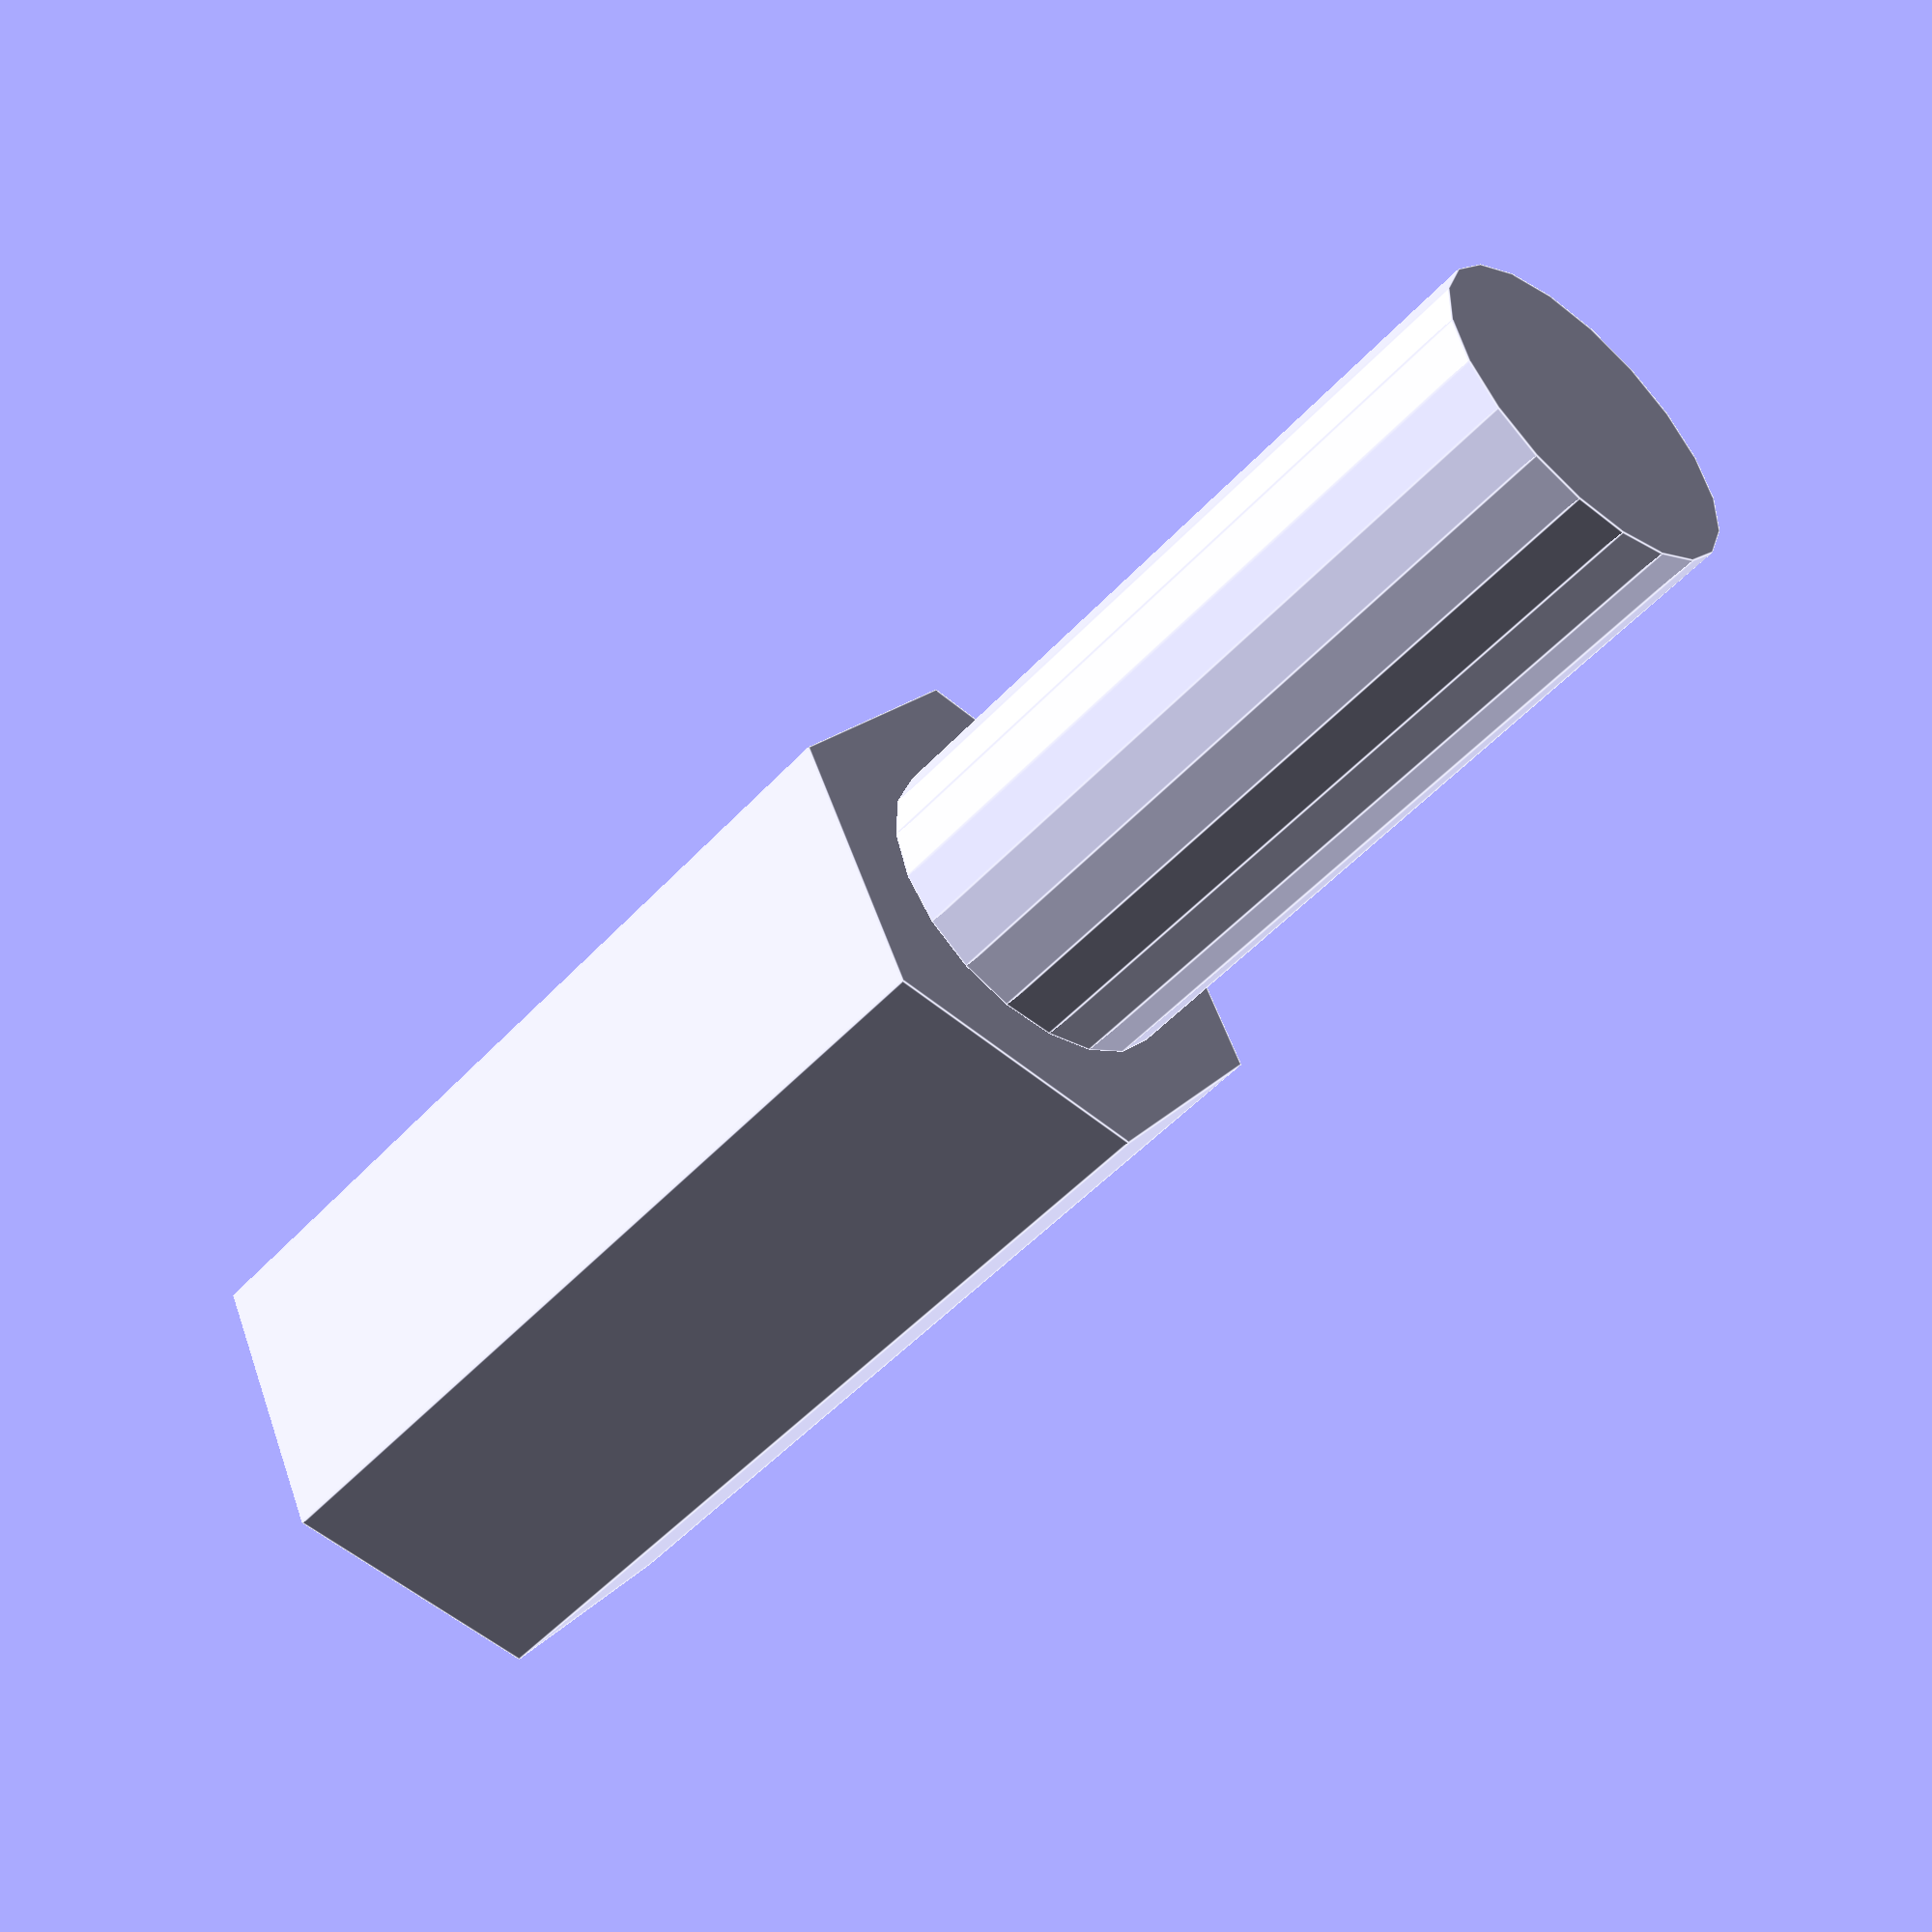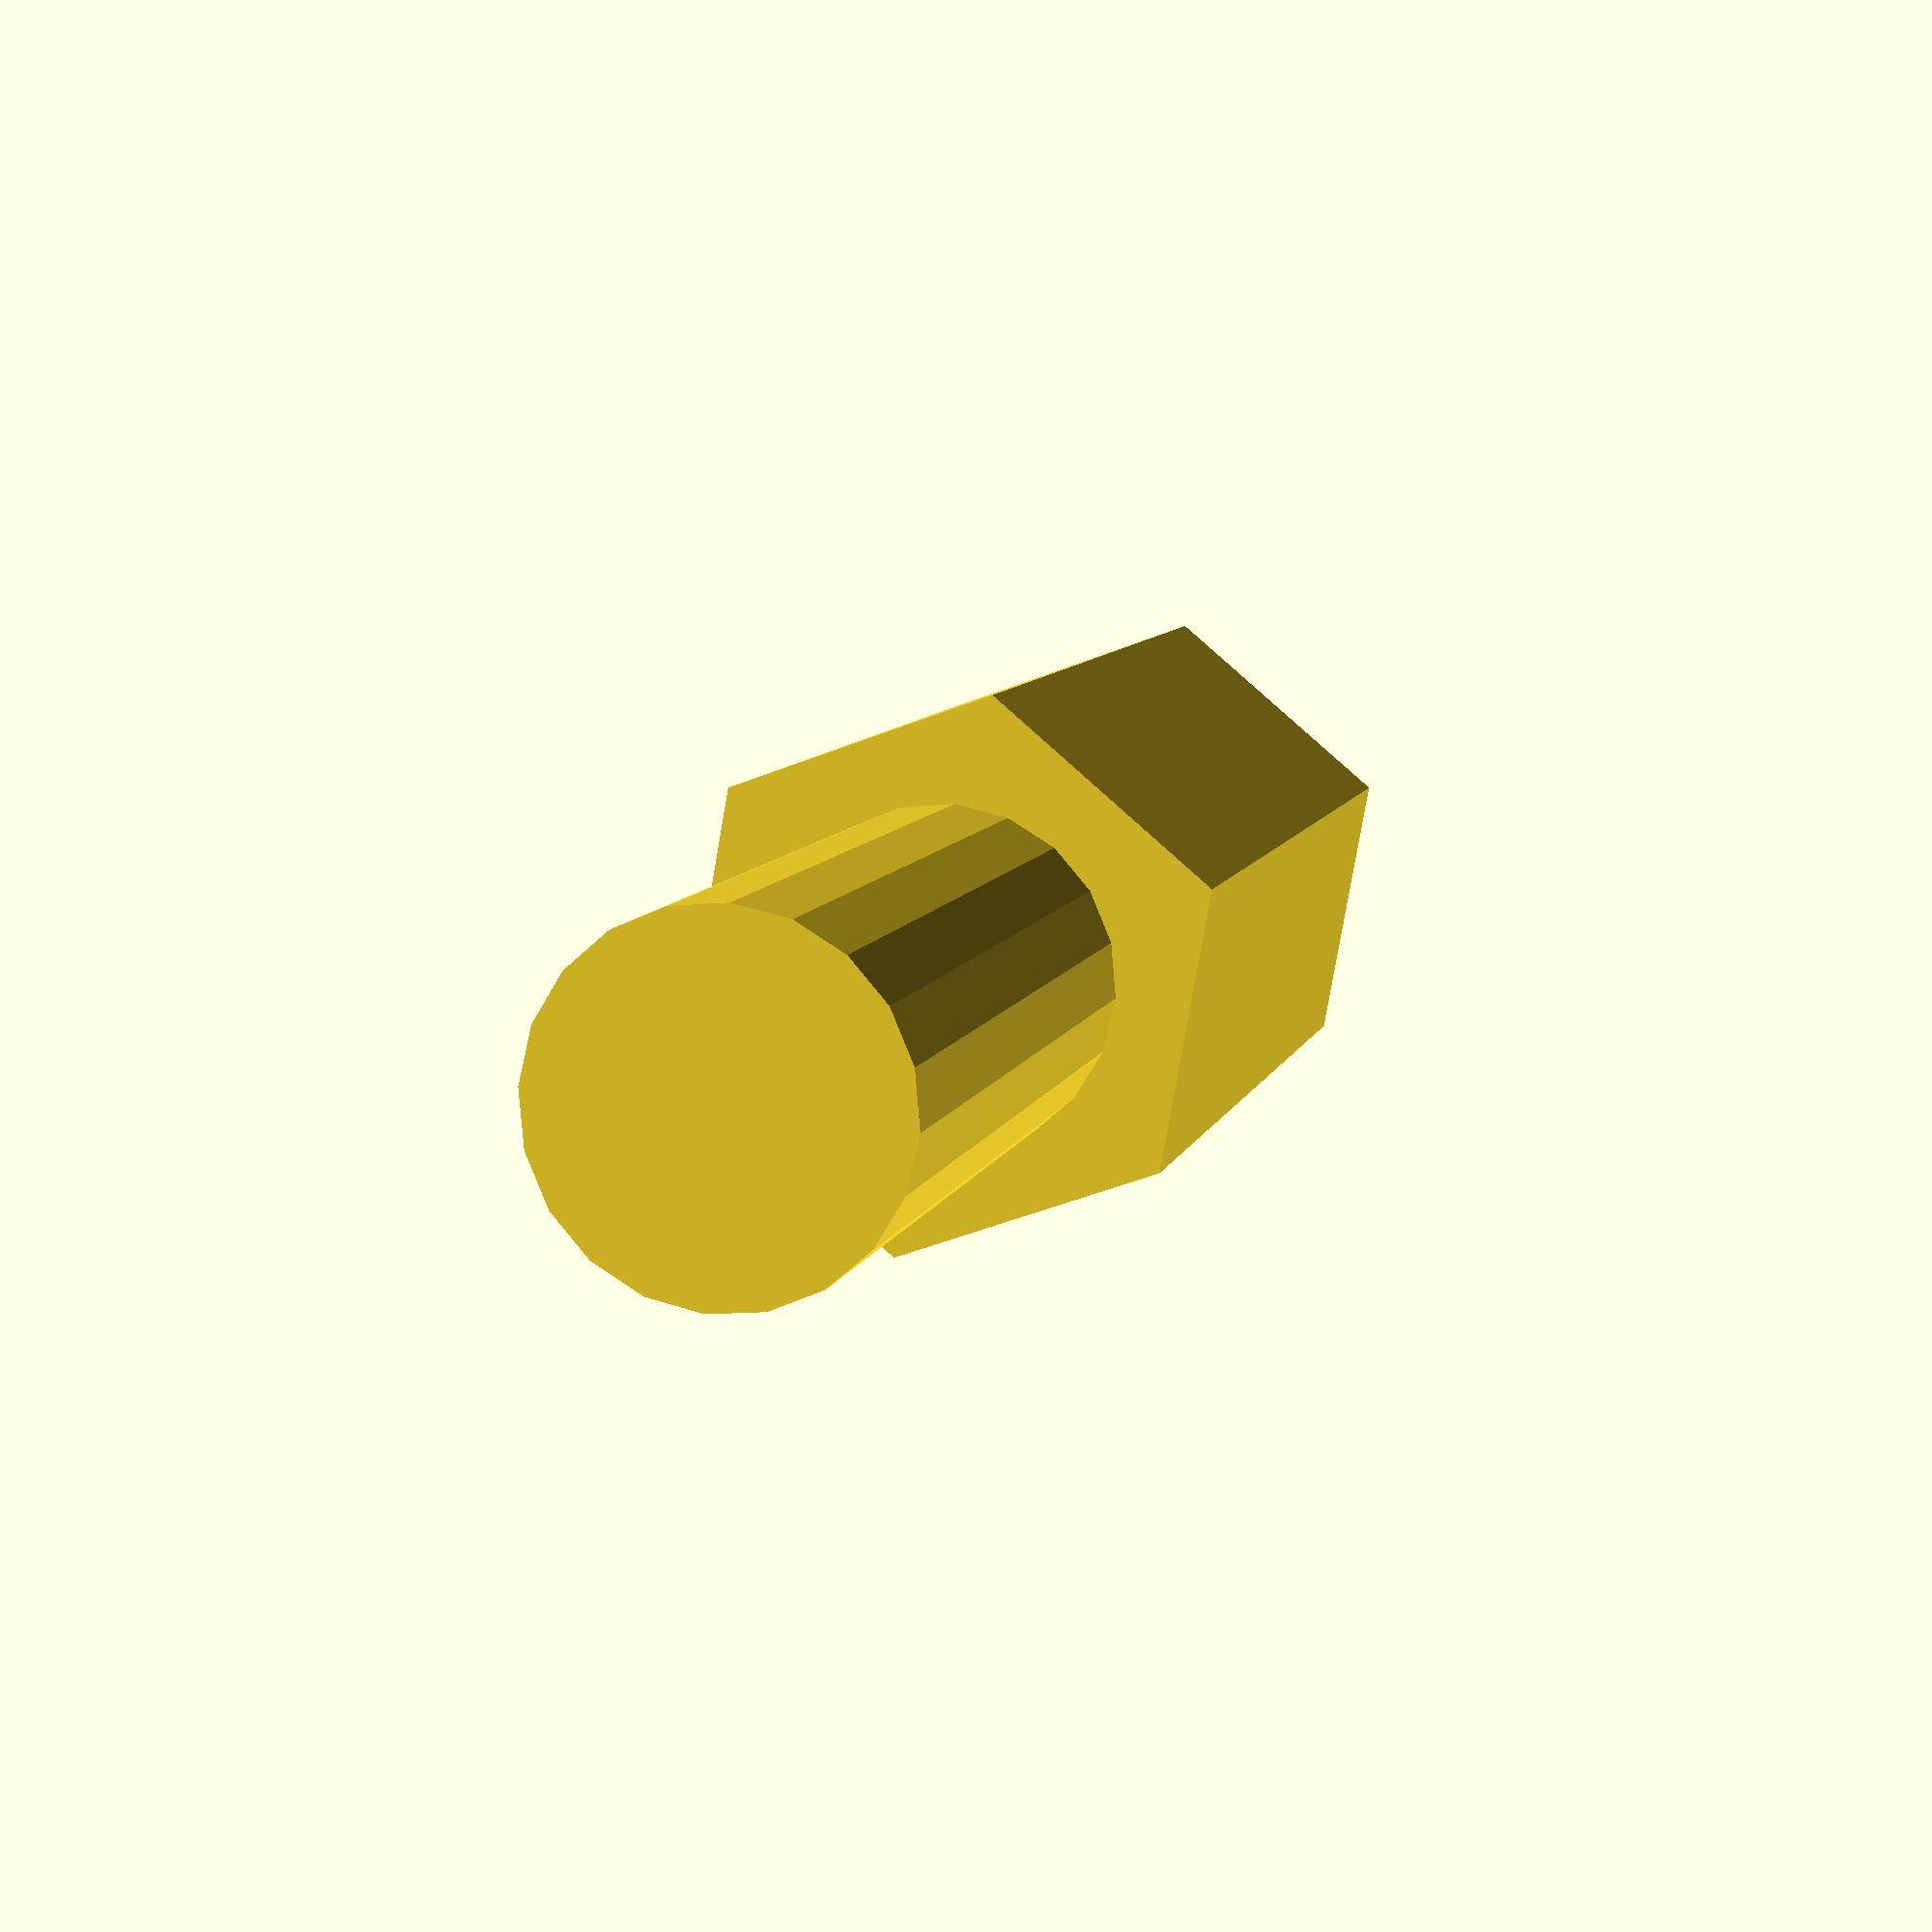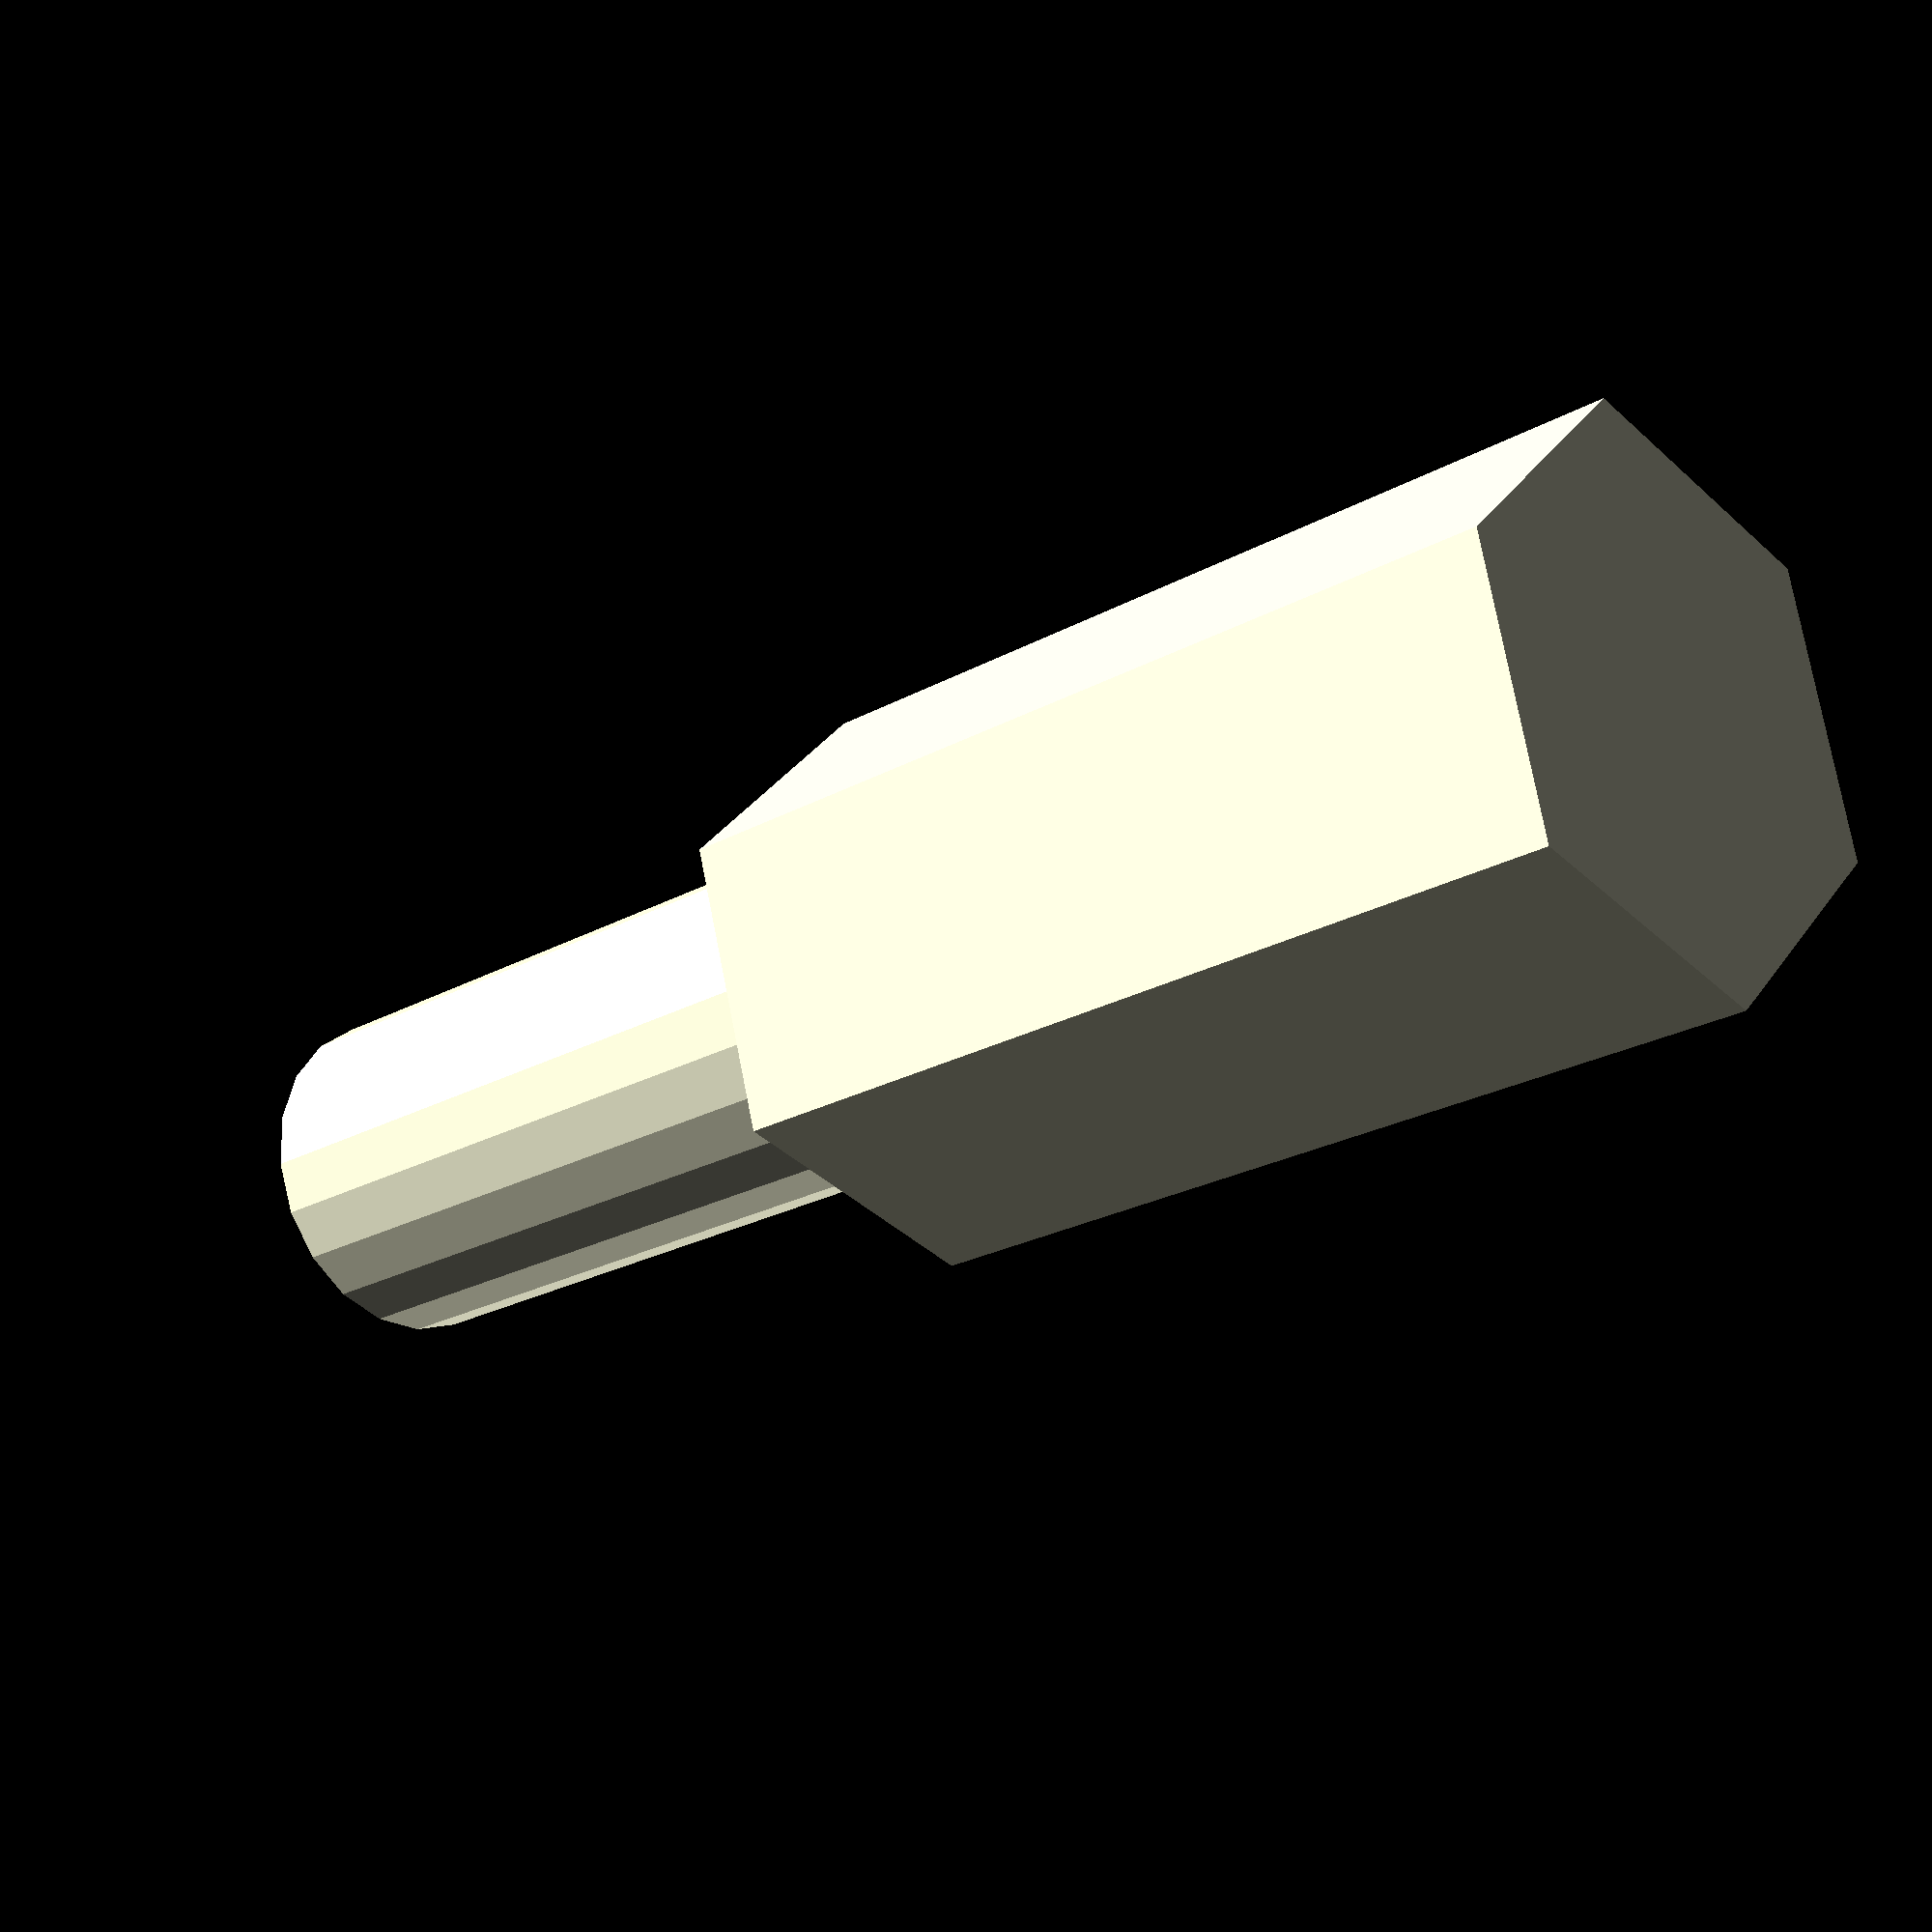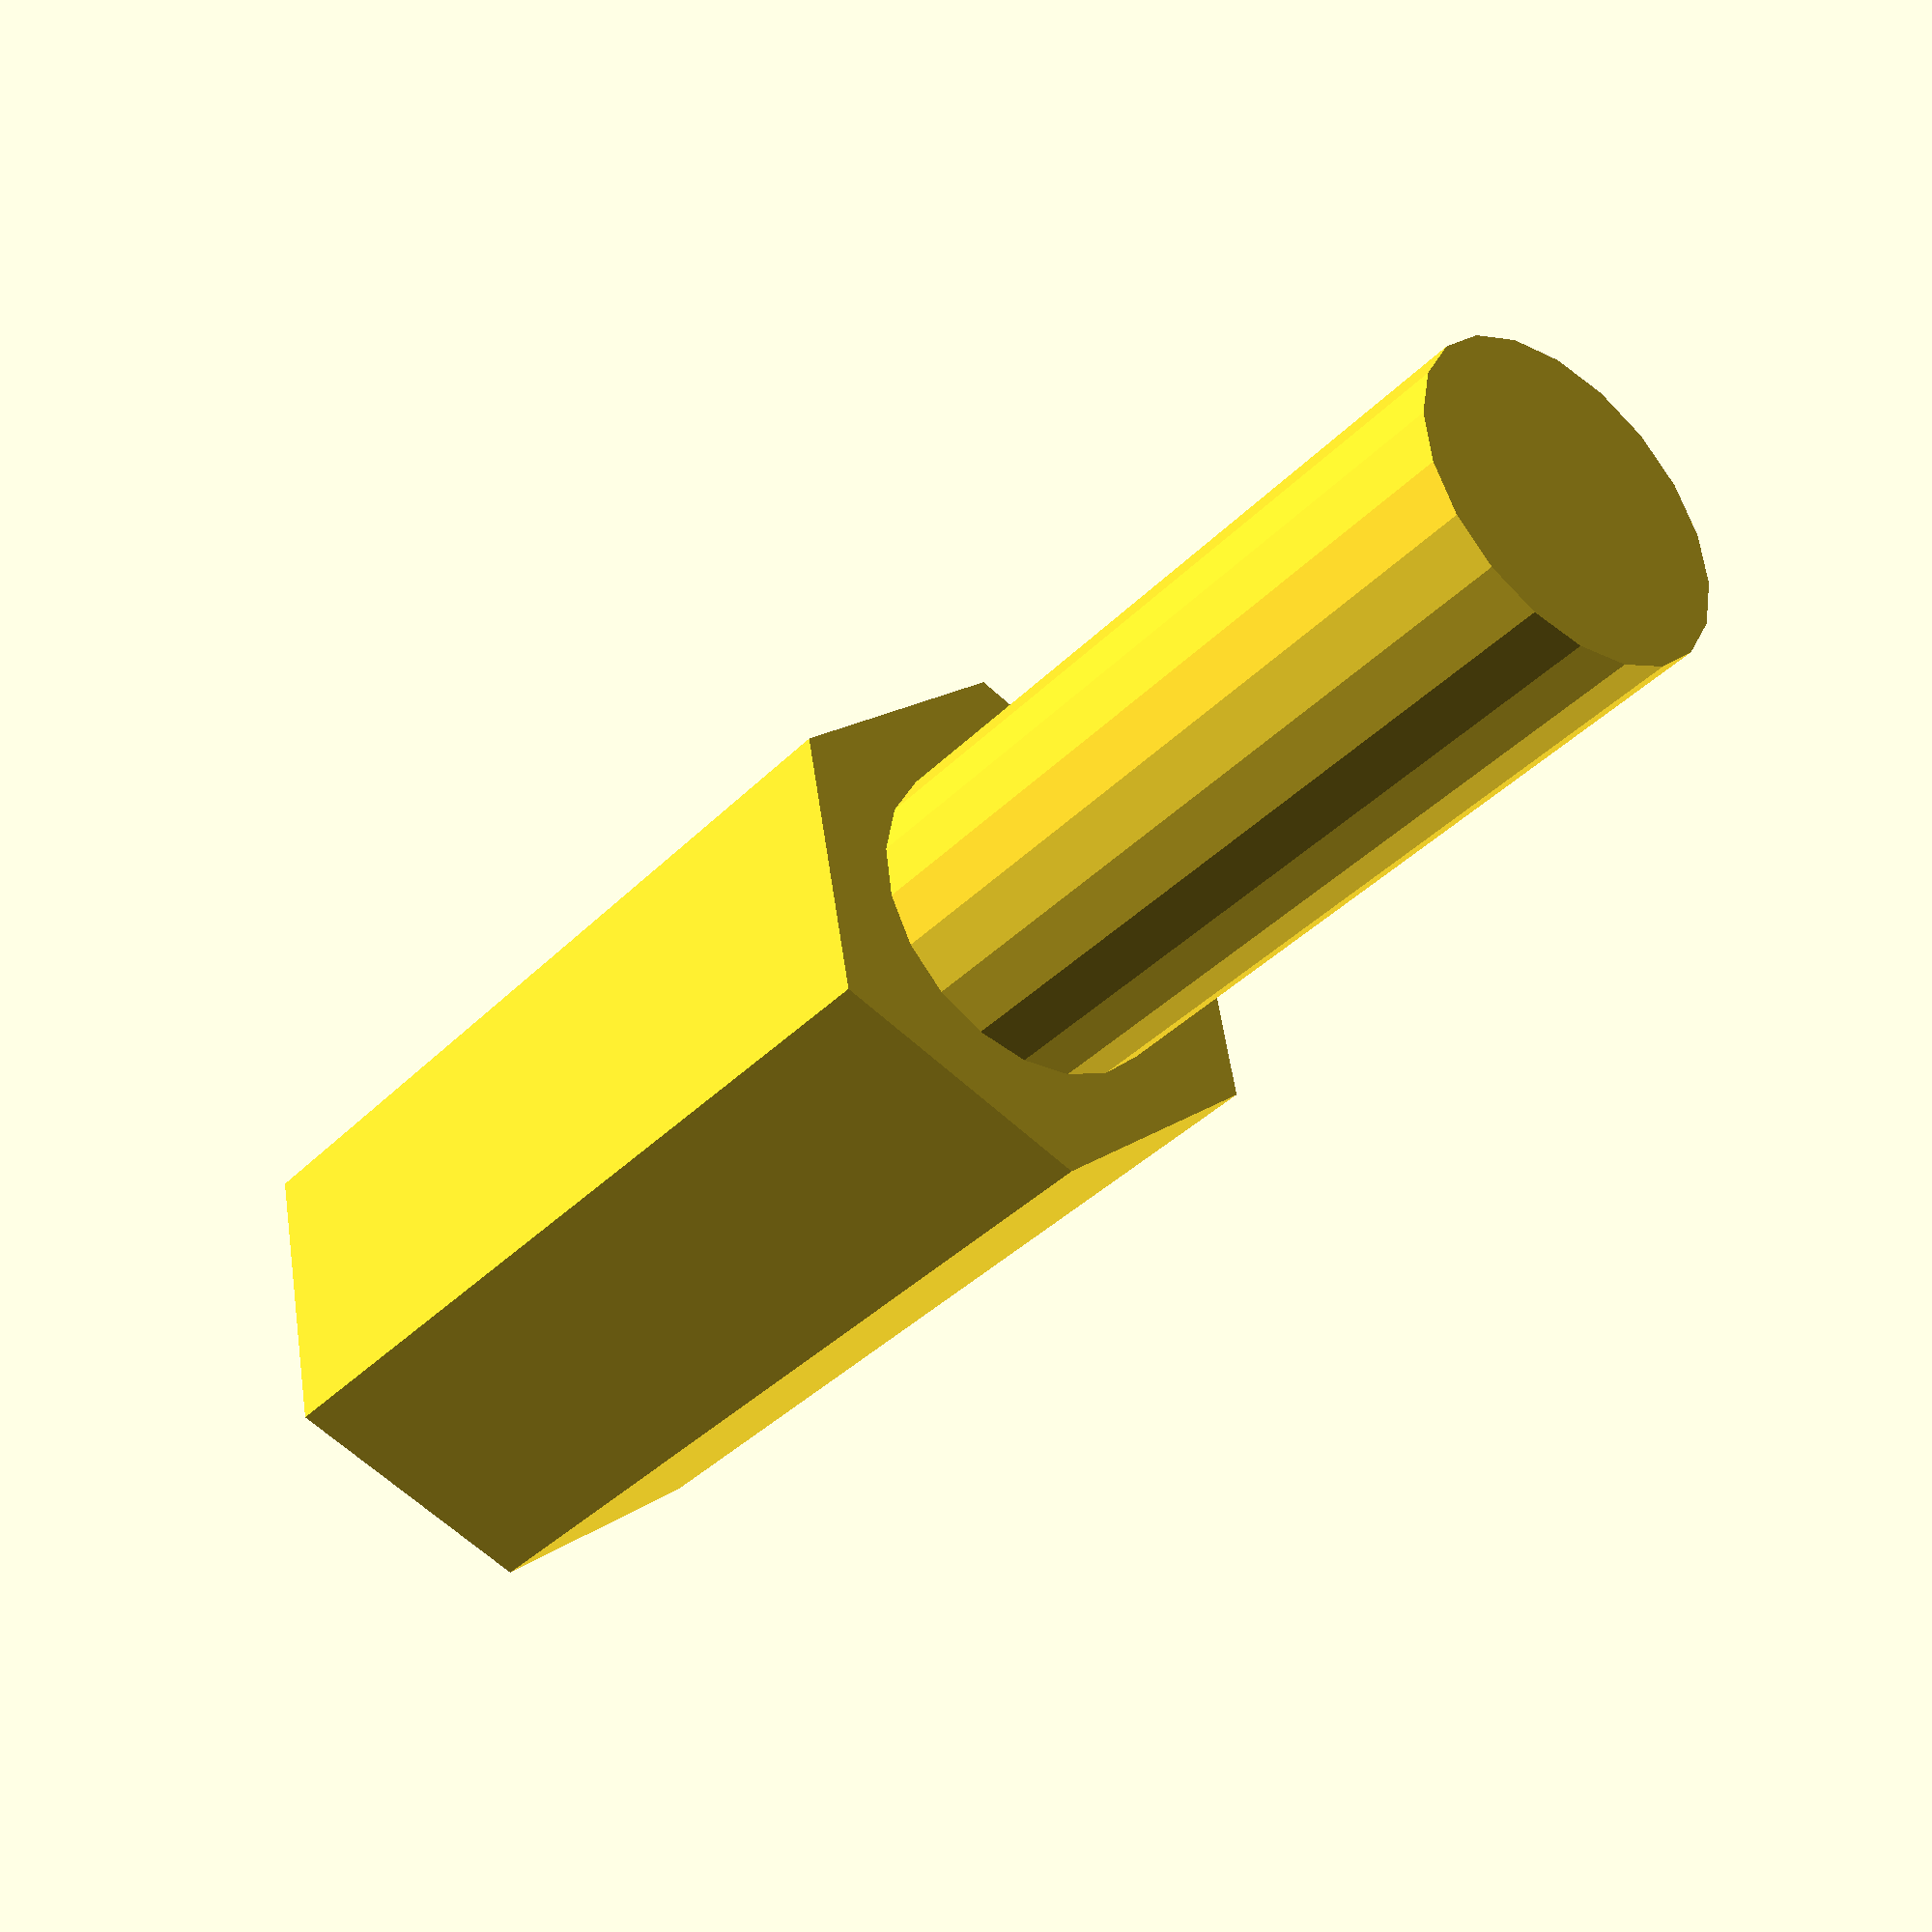
<openscad>
// Hex Spacers

tolerance = 0.3;
$fn = $preview ? 20 : 100;

module spacer(m=3) {
    widths = [
        [2, 3.3],
        [2.5, 5.3],
        [3, 5.3],
        [4, 6.7],
        [5, 8],
        [6, 9]
    ];

    w = widths[search(m, widths)[0]][1];
    
    echo("W: ", w);
    cylinder(r = m/2 + tolerance, h = 8);
    
    translate([0, 0, -10])
    union() {        
        cylinder(r = w/2 + tolerance, h = 10, $fn=6);
    }
}

spacer();

</openscad>
<views>
elev=50.2 azim=64.4 roll=319.4 proj=p view=edges
elev=351.9 azim=220.1 roll=13.7 proj=p view=wireframe
elev=23.0 azim=46.3 roll=133.8 proj=p view=wireframe
elev=217.2 azim=199.3 roll=218.0 proj=p view=solid
</views>
